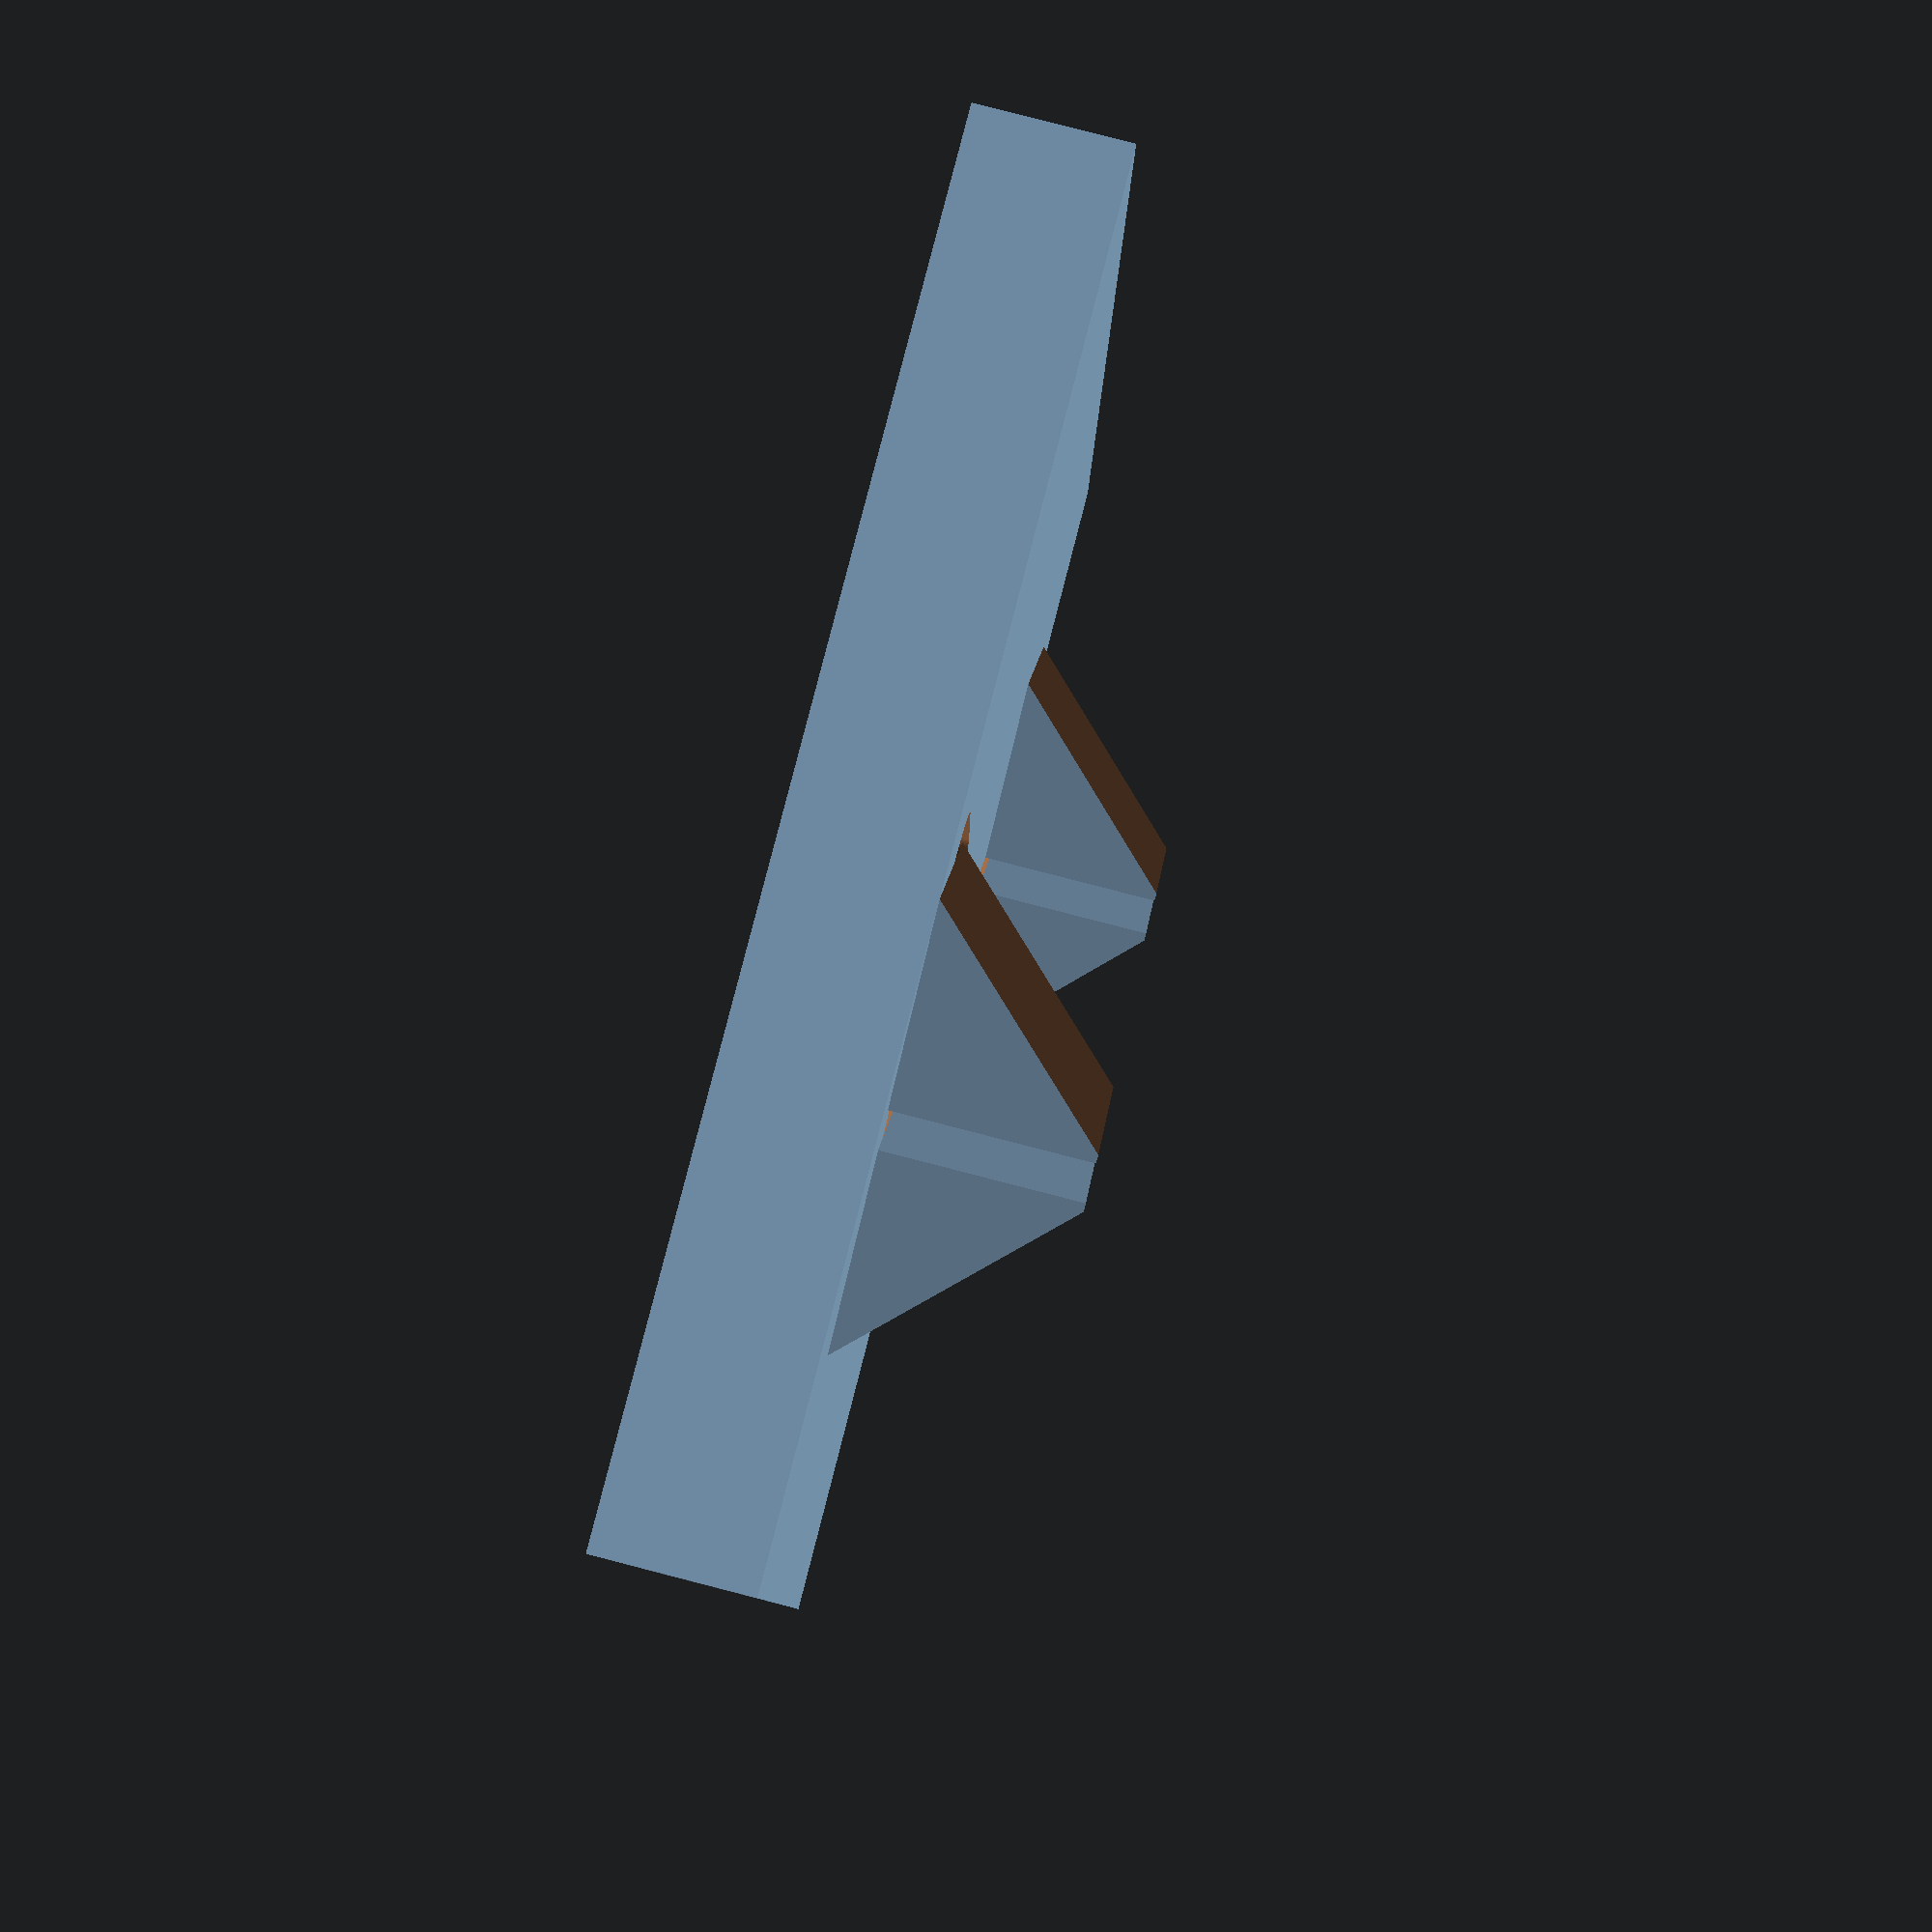
<openscad>
union()
{

difference()
{
difference()
{
cube([35,35,4], center = true); //base del portamuestras

union()// unión de las piezas que forman los agujeros
{
translate([0,10.5,-5])
cylinder(r=2, h=10, $fn=100); //agujero pequeño

translate([0,-1.5,0]) //añadido en V2
union()//agujero grande
   {
translate([0,-8.5,-0])
cube([4,4,10], center = true); 
translate([0,-6.5,-5])
cylinder(r=2, h=10, $fn=100);
translate([0,-10.5,-5])
cylinder(r=2, h=10, $fn=100);
   }
   }
}
rotate([0,0,45/2])
translate([-0.5,-15.5,1])
cube([1,31,30], center = false); //ranura para el dispositivo
}

rotate([0,0,45/2])
union()
{
translate([3.25,13.5,0])//4 piezas que sujetan los substratos
difference()
{
translate([0,0,4.5])
cube([5.5,6,5], center = true);

translate([1,0,7])
rotate([0,45,0])
cube([10,10,5], center = true);
}
rotate([0,0,180])
translate([3.25,13.5,0])
difference()
{
translate([0,0,4.5])
cube([5.5,6,5], center = true);

translate([1,0,7])
rotate([0,45,0])
cube([10,10,5], center = true);
}
rotate([0,0,180])
translate([3.25,13.5,0])
rotate([0,0,180])
translate([6.5,0,0])
difference()
{
translate([0,0,4.5])
cube([5.5,6,5], center = true);

translate([1,0,7])
rotate([0,45,0])
cube([10,10,5], center = true);
}
translate([3.25,13.5,0])
rotate([0,0,180])
translate([6.5,0,0])
difference()
{
translate([0,0,4.5])
cube([5.5,6,5], center = true);

translate([1,0,7])
rotate([0,45,0])
cube([10,10,5], center = true);
}
}
}
</openscad>
<views>
elev=276.2 azim=181.8 roll=284.4 proj=p view=solid
</views>
